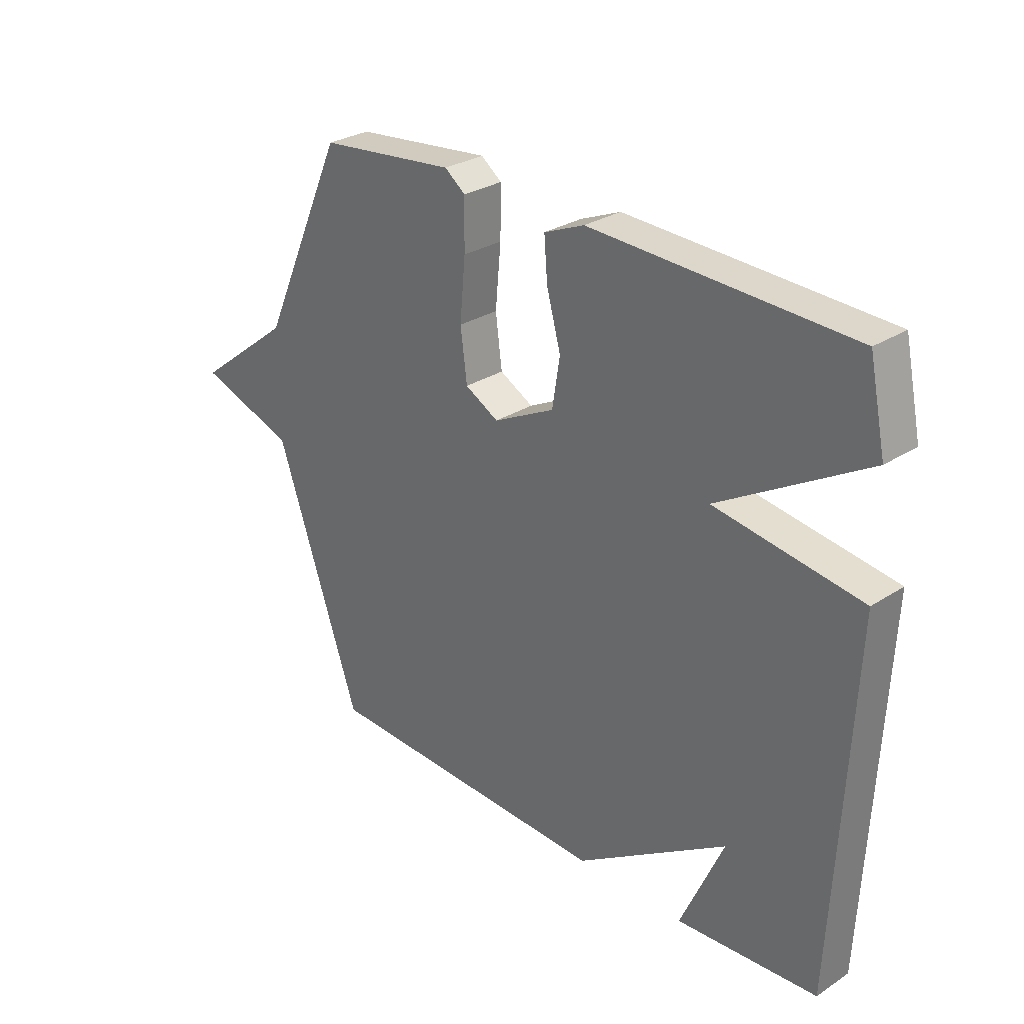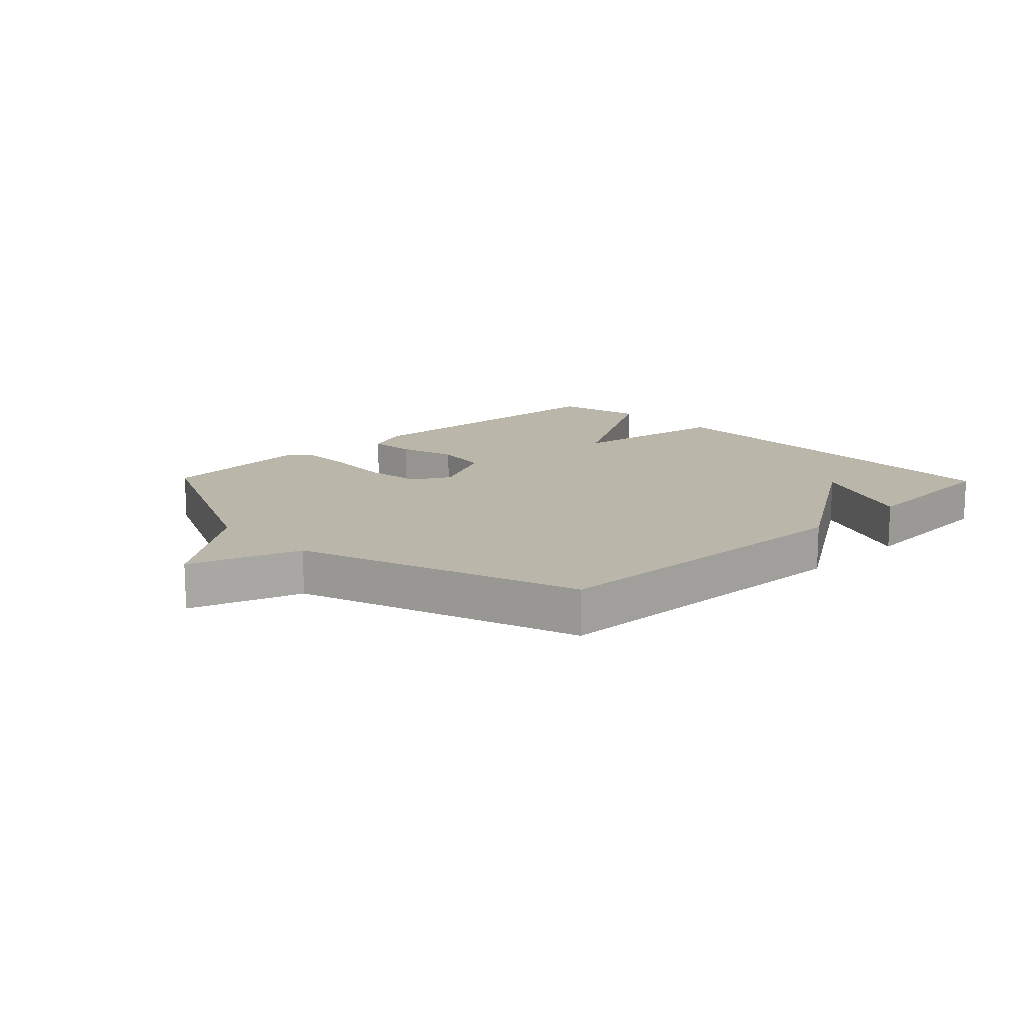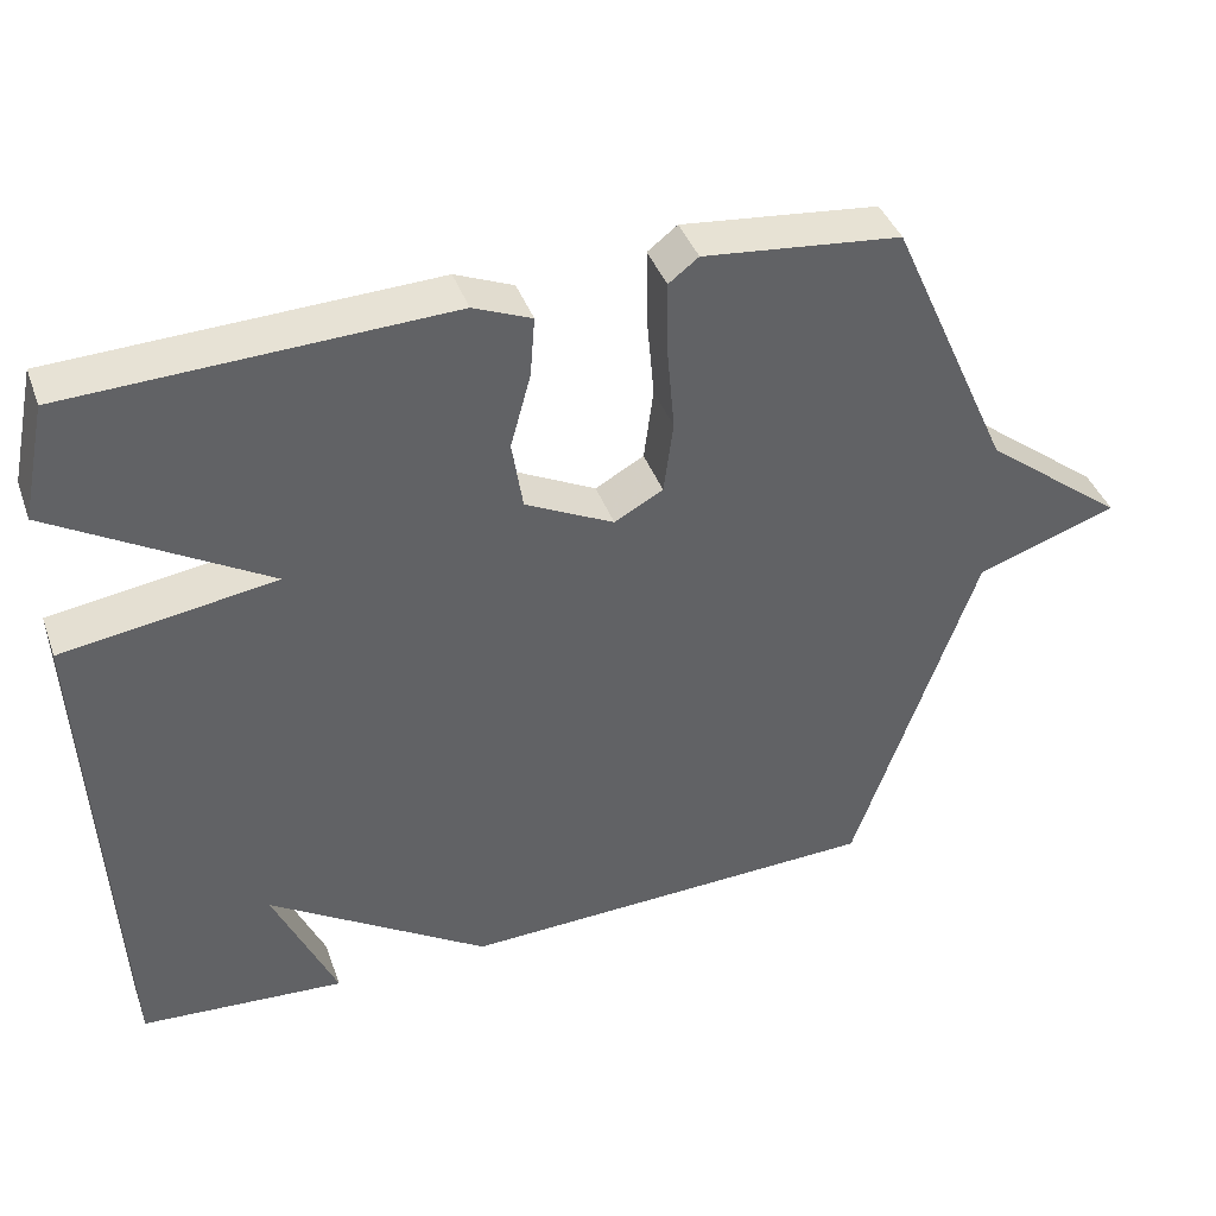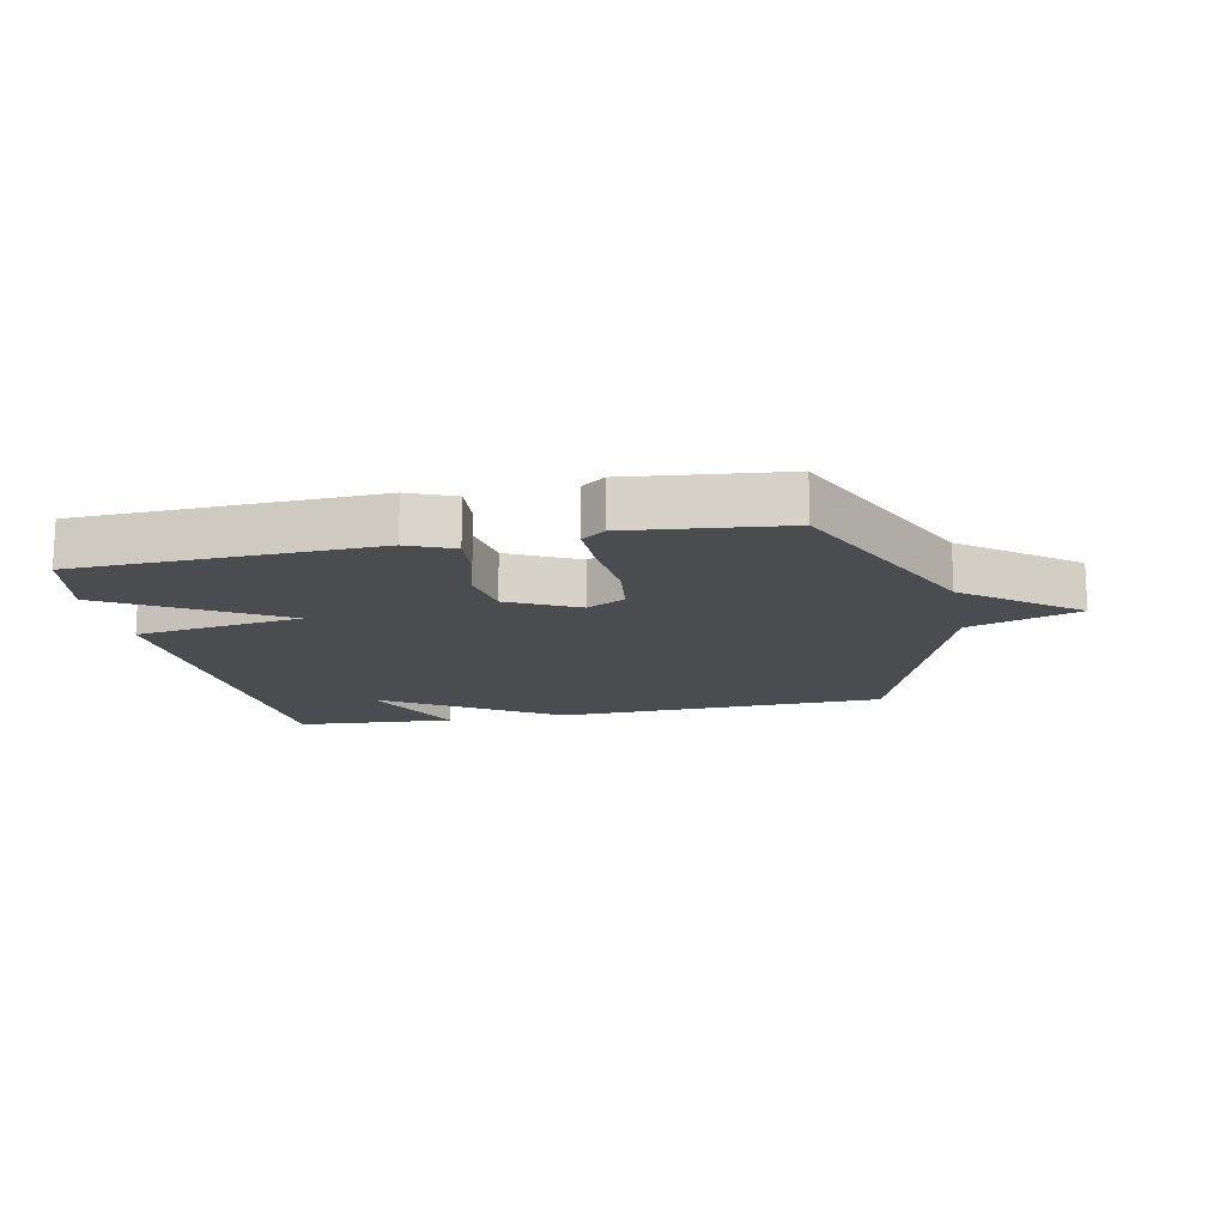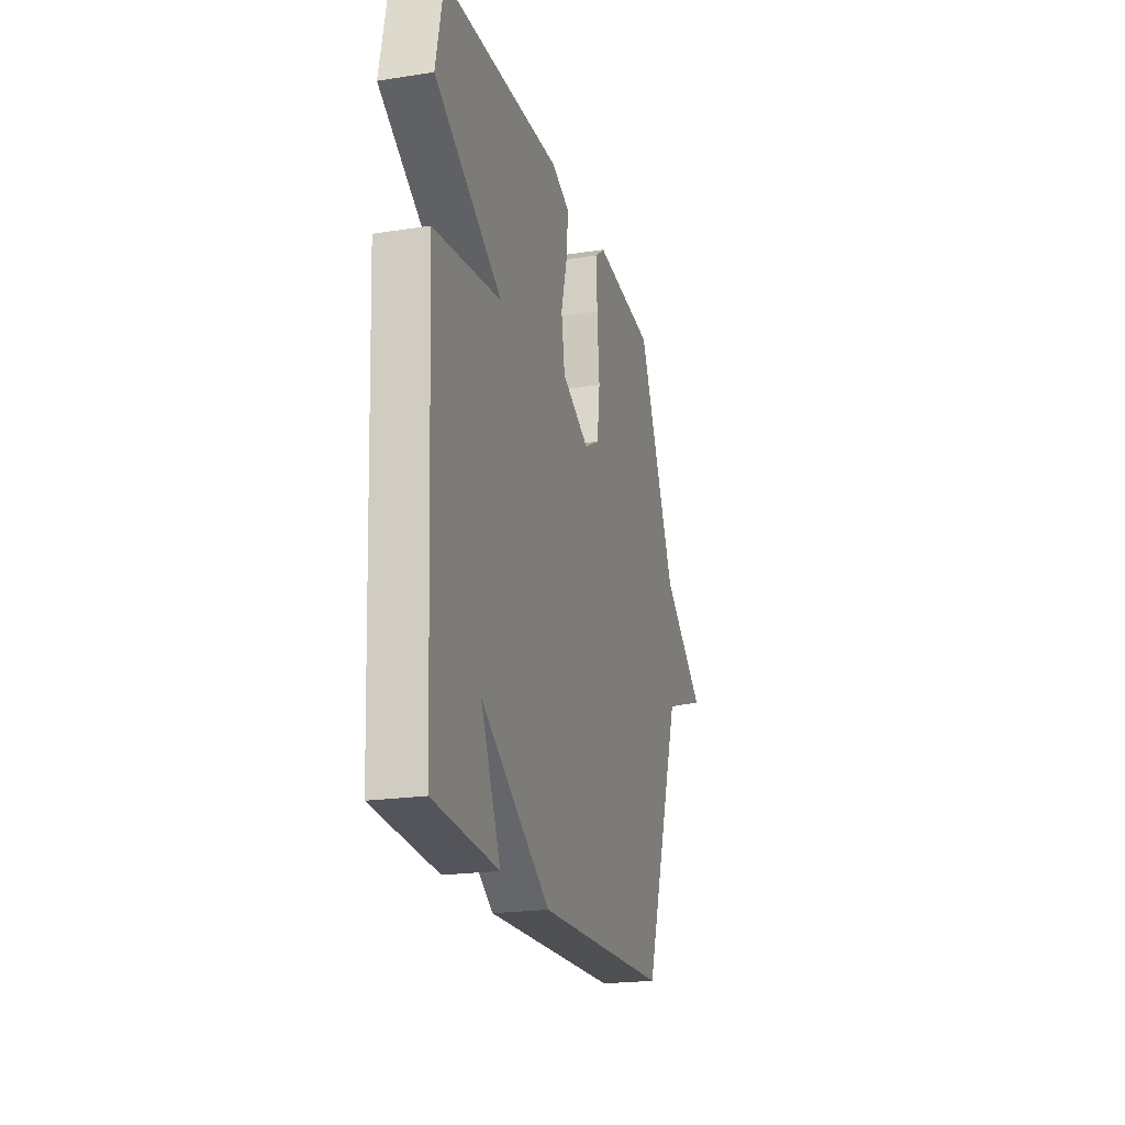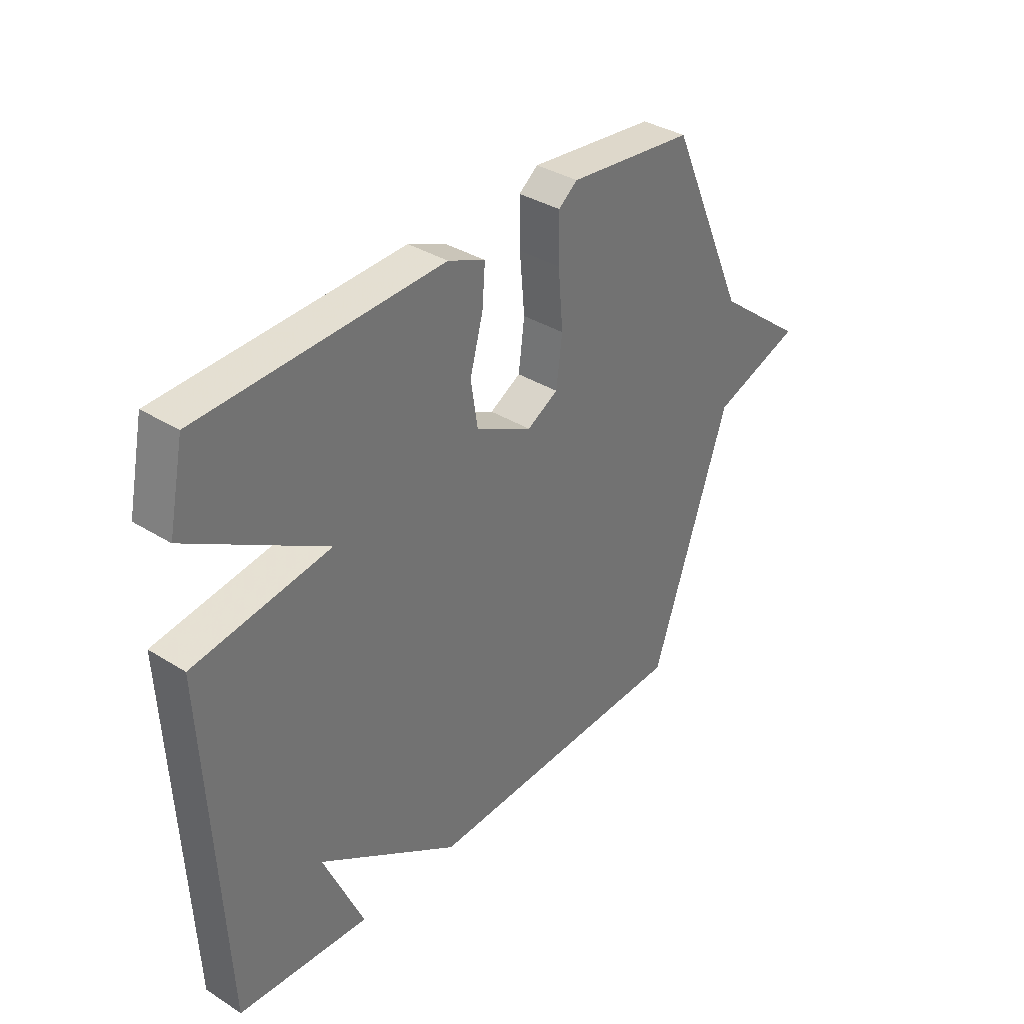
<metadata>
{"format":"obj","ext":"obj","renderer":"f3d","projection":"perspective","resolution":1024,"background":"white","views":[{"elev":28.8,"azim":-134.0,"up":"+Z"},{"elev":14.0,"azim":136.0,"up":"+Y"},{"elev":40.7,"azim":-19.1,"up":"+Z"},{"elev":-14.8,"azim":11.5,"up":"+Y"},{"elev":-21.0,"azim":-74.6,"up":"+Z"},{"elev":35.7,"azim":-50.5,"up":"+Z"}]}
</metadata>
<code>
v 0.5 0.07 0.5
v 0.656 0.07 0.152
v 0.835 0.07 0.013
v 0.656 0.07 -0.048
v 0.5 0.07 -0.5
v -0.04 0.07 -0.518
v -0.32 0.07 -0.337
v -0.24 0.07 -0.518
v -0.5 0.07 -0.5
v -0.531 0.07 0.153
v -0.26 0.07 0.193
v -0.531 0.07 0.353
v -0.5 0.07 0.5
v -0.021 0.07 0.518
v 0.053 0.07 0.487
v 0.047 0.07 0.411
v 0.021 0.07 0.316
v 0.035 0.07 0.227
v 0.148 0.07 0.17
v 0.21 0.07 0.204
v 0.222 0.07 0.297
v 0.212 0.07 0.408
v 0.211 0.07 0.498
v 0.249 0.07 0.527
v 0.5 0 0.5
v 0.656 0 0.152
v 0.835 0 0.013
v 0.656 0 -0.048
v 0.5 0 -0.5
v -0.04 0 -0.518
v -0.32 0 -0.337
v -0.24 0 -0.518
v -0.5 0 -0.5
v -0.531 0 0.153
v -0.26 0 0.193
v -0.531 0 0.353
v -0.5 0 0.5
v -0.021 0 0.518
v 0.053 0 0.487
v 0.047 0 0.411
v 0.021 0 0.316
v 0.035 0 0.227
v 0.148 0 0.17
v 0.21 0 0.204
v 0.222 0 0.297
v 0.212 0 0.408
v 0.211 0 0.498
v 0.249 0 0.527
f 24 1 2
f 23 24 2
f 22 23 2
f 21 22 2
f 2 3 4
f 21 2 4
f 20 21 4
f 5 6 7
f 4 5 7
f 20 4 7
f 19 20 7
f 18 19 7
f 17 18 7
f 15 16 17
f 14 15 17
f 13 14 17
f 12 13 17
f 11 12 17
f 11 17 7
f 10 11 7
f 9 10 7
f 7 8 9
f 26 25 48
f 26 48 47
f 26 47 46
f 26 46 45
f 28 27 26
f 28 26 45
f 28 45 44
f 31 30 29
f 31 29 28
f 31 28 44
f 31 44 43
f 31 43 42
f 31 42 41
f 41 40 39
f 41 39 38
f 41 38 37
f 41 37 36
f 41 36 35
f 31 41 35
f 31 35 34
f 31 34 33
f 33 32 31
f 1 25 26 2
f 2 26 27 3
f 3 27 28 4
f 4 28 29 5
f 5 29 30 6
f 6 30 31 7
f 7 31 32 8
f 8 32 33 9
f 9 33 34 10
f 10 34 35 11
f 11 35 36 12
f 12 36 37 13
f 13 37 38 14
f 14 38 39 15
f 15 39 40 16
f 16 40 41 17
f 17 41 42 18
f 18 42 43 19
f 19 43 44 20
f 20 44 45 21
f 21 45 46 22
f 22 46 47 23
f 23 47 48 24
f 24 48 25 1

</code>
